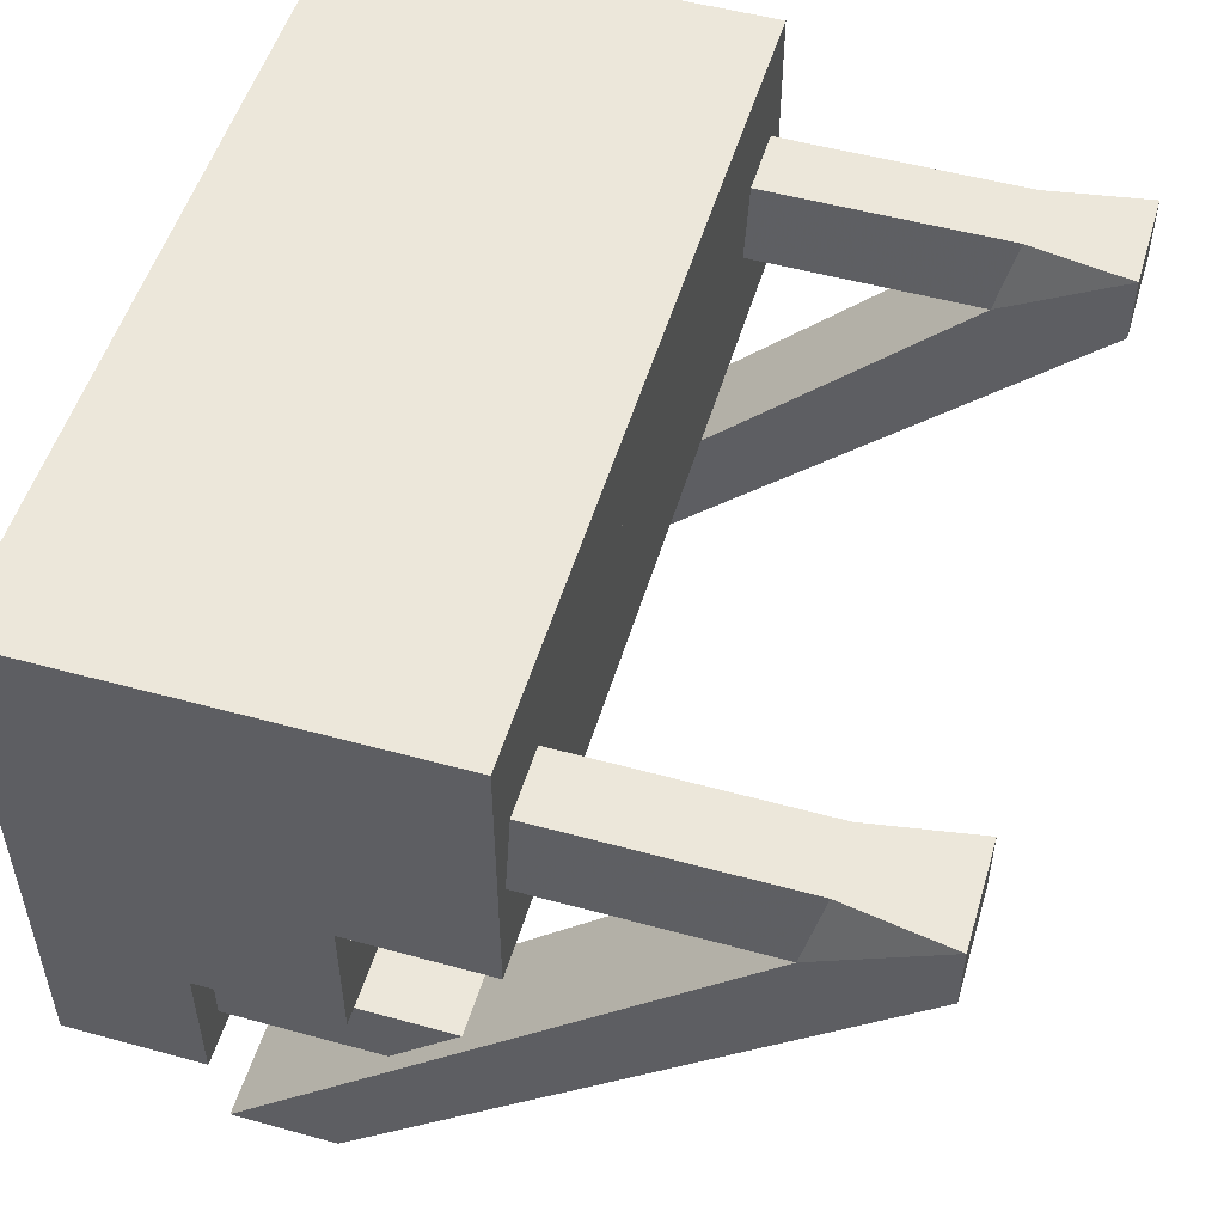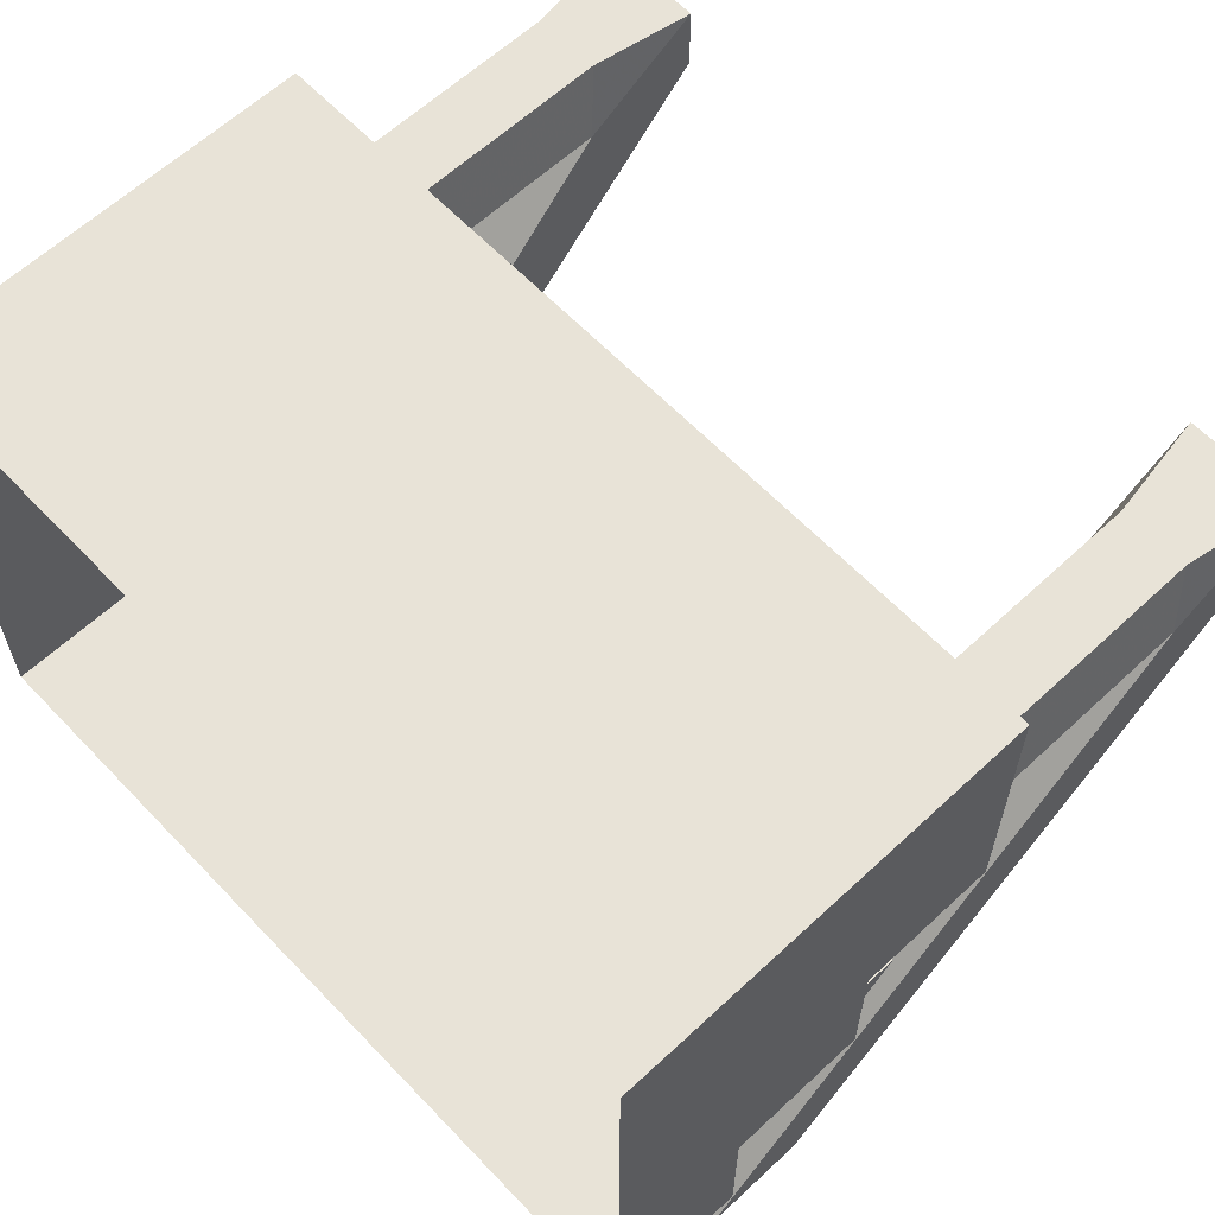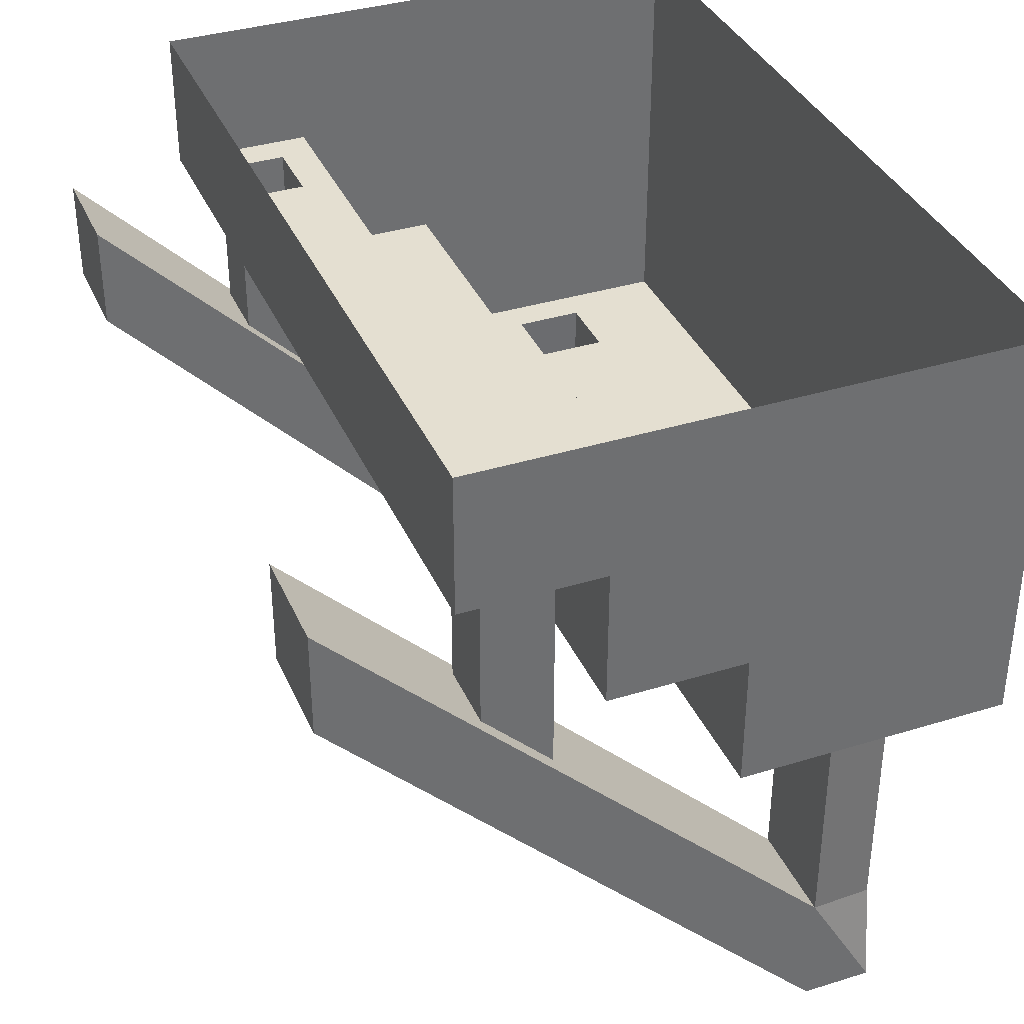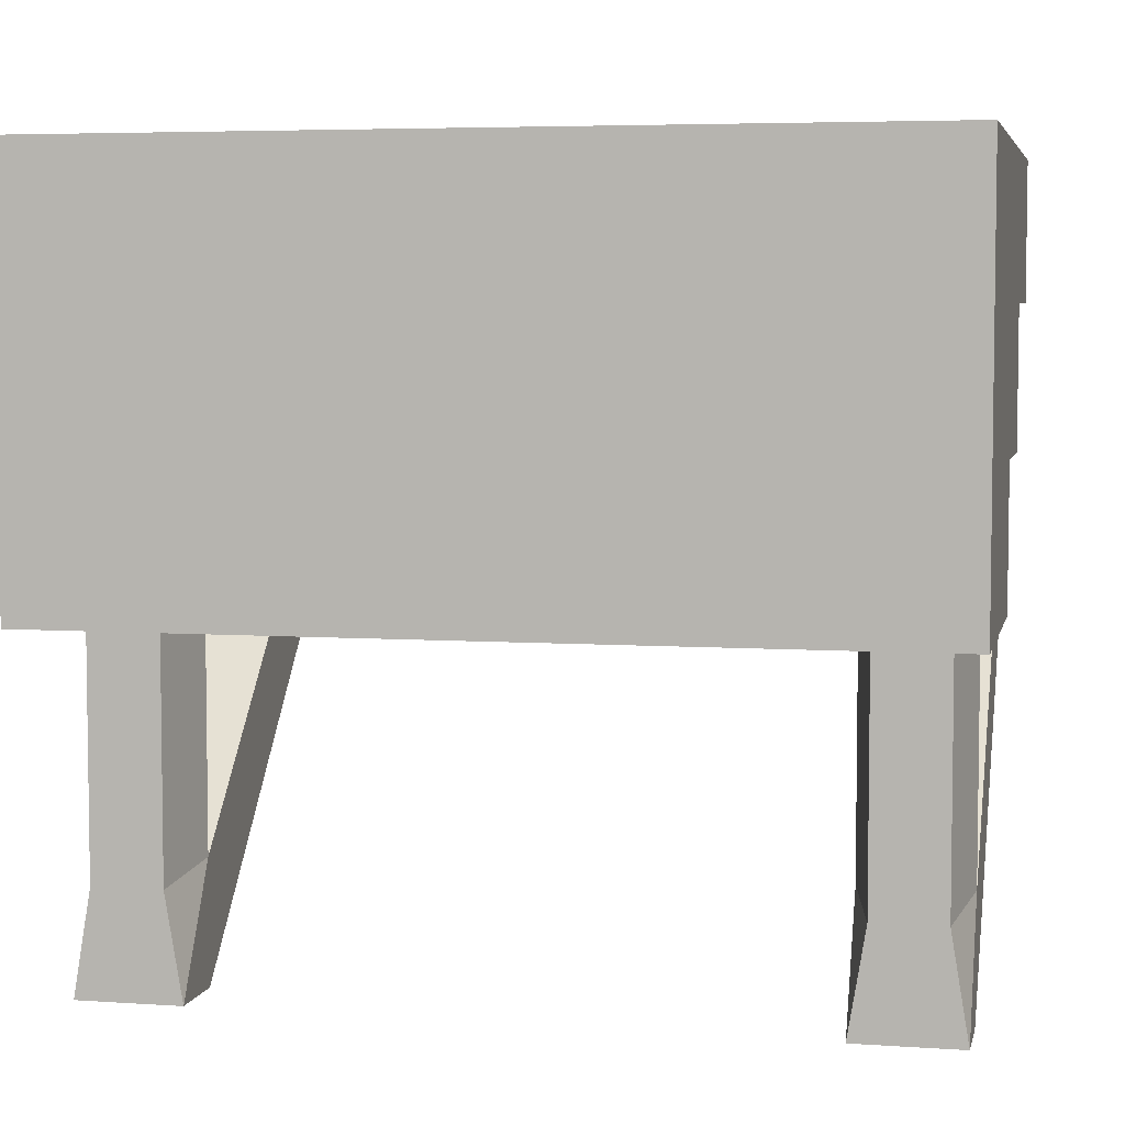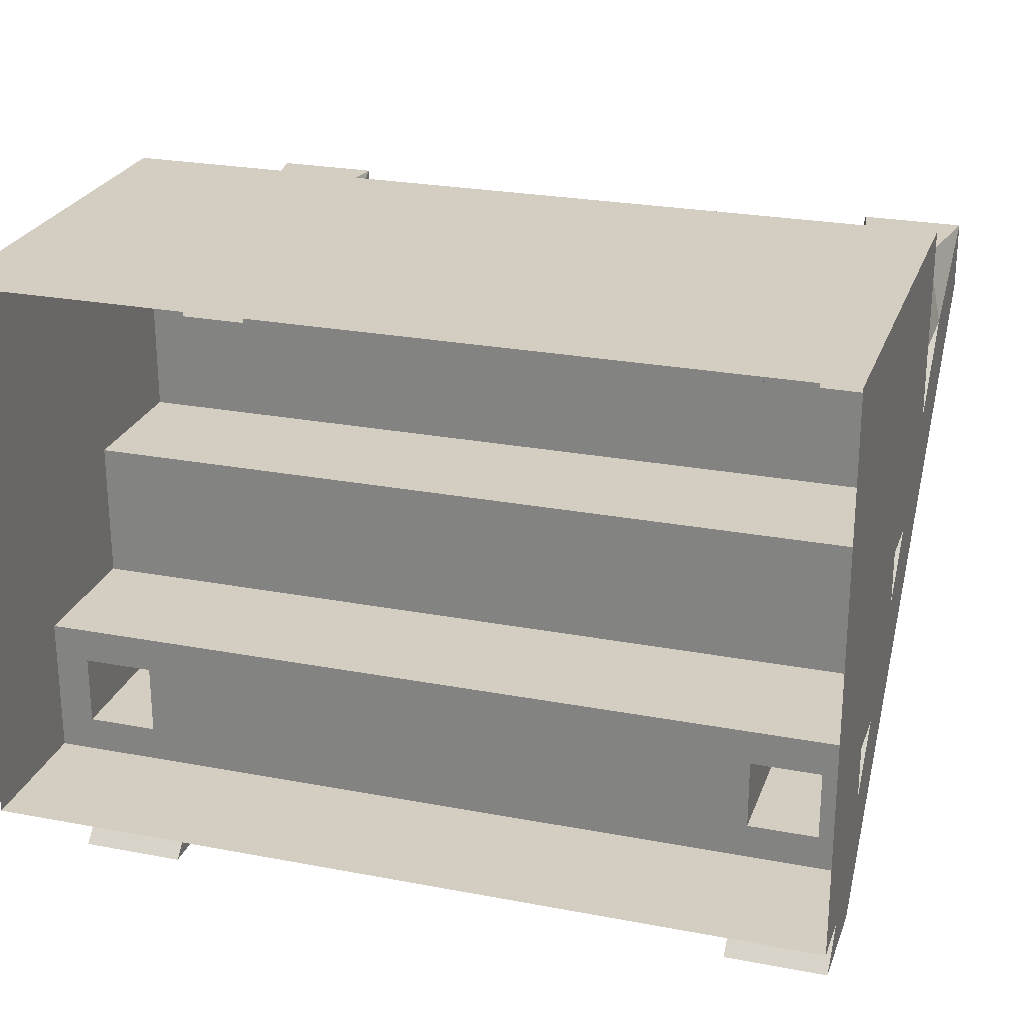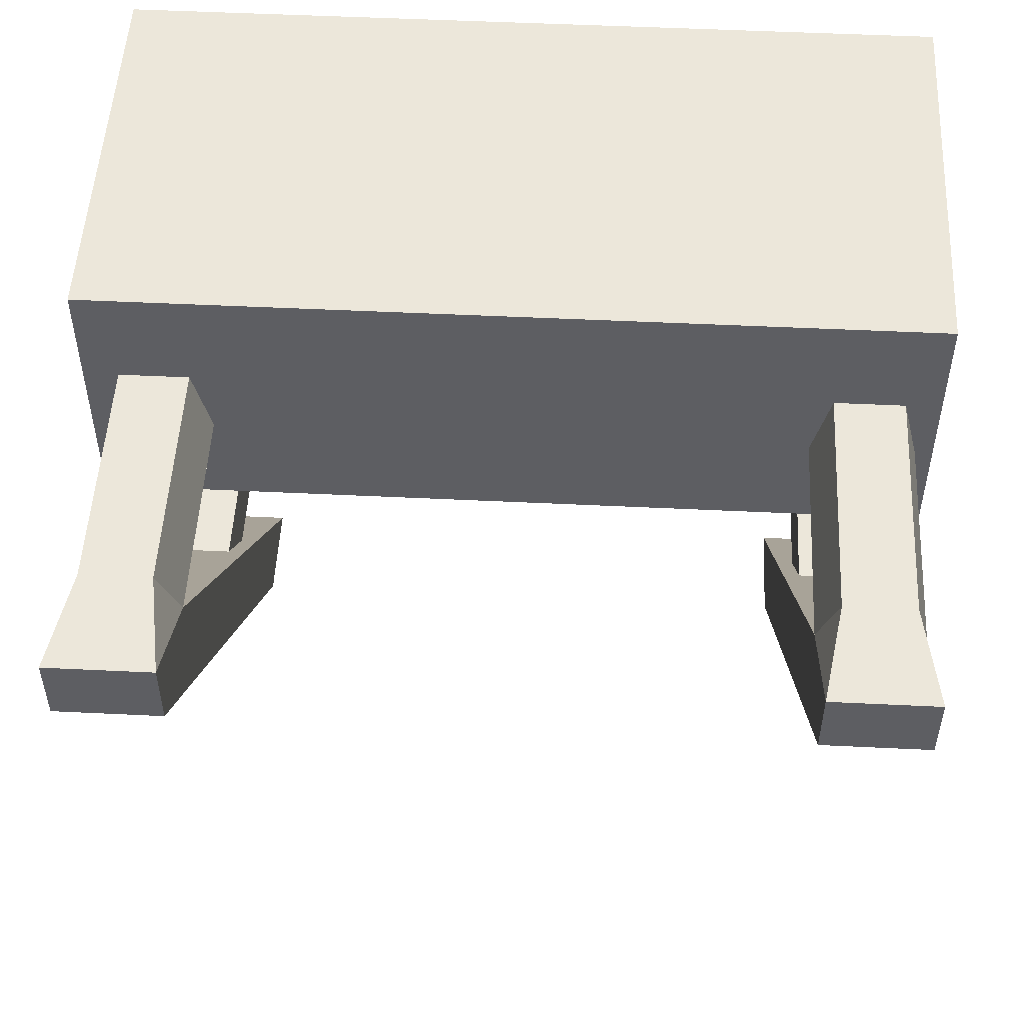
<metadata>
{"format":"obj","ext":"obj","renderer":"f3d","projection":"perspective","resolution":1024,"background":"white","views":[{"elev":52.1,"azim":-73.5,"up":"+Z"},{"elev":61.9,"azim":-133.4,"up":"+Z"},{"elev":36.7,"azim":-111.8,"up":"+Y"},{"elev":5.2,"azim":12.1,"up":"+Y"},{"elev":25.0,"azim":-162.8,"up":"+Z"},{"elev":51.7,"azim":3.0,"up":"+Z"}]}
</metadata>
<code>
v -0.375 0.375 0
v 0.375 0.375 0
v 0.375 0.25 0
v -0.375 0.25 0
v -0.375 0.375 0.5
v -0.375 0.25 0.125
v -0.375 0.125 0.125
v -0.375 0.125 0.25
v -0.375 0 0.25
v -0.375 0 0.5
v 0.375 0 0.5
v 0.375 0.375 0.5
v 0.375 0 0.25
v 0.375 0.125 0.25
v 0.375 0.125 0.125
v 0.375 0.25 0.125
v 0.2812 0 0.3438
v -0.3438 0 0.3438
v -0.3438 0 0.4062
v -0.2812 0 0.4062
v 0.3438 0 0.4062
v 0.3438 0 0.3438
v 0.3438 0.25 0.03125
v 0.2812 0.25 0.03125
v -0.3438 0.25 0.03125
v -0.3438 0.25 0.09375
v -0.2812 0.25 0.09375
v 0.3438 0.25 0.09375
v -0.2812 0.25 0.03125
v -0.2812 0.09375 0.03125
v -0.3438 0.09375 0.03125
v -0.3438 0.03125 0.09375
v -0.2812 0.03125 0.09375
v 0.2812 0.25 0.09375
v 0.2812 0.03125 0.09375
v 0.3438 0.03125 0.09375
v 0.3438 0.09375 0.03125
v 0.2812 0.09375 0.03125
v -0.2812 0 0.3438
v 0.2812 0 0.4062
v 0.2812 -0.2188 0.4062
v 0.3438 -0.2188 0.4062
v 0.3594 0 0.3438
v 0.3594 -0.2031 0.3438
v 0.2656 0 0.3438
v 0.2656 -0.2031 0.3438
v 0.2656 -0.3125 0.4062
v 0.3594 -0.3125 0.4062
v 0.3594 -0.3125 0.3438
v 0.3594 0.1562 -0.1094
v 0.3594 0.25 -0.1094
v 0.2656 0.25 -0.1094
v 0.2656 -0.3125 0.3438
v 0.2656 0.1562 -0.1094
v -0.3594 -0.3125 0.3438
v -0.2656 -0.3125 0.3438
v -0.2656 -0.3125 0.4062
v -0.3594 -0.3125 0.4062
v -0.3594 -0.2031 0.3438
v -0.3594 0.25 -0.1094
v -0.3594 0.1562 -0.1094
v -0.2656 0.1562 -0.1094
v -0.2656 -0.2031 0.3438
v -0.2812 -0.2188 0.4062
v -0.3438 -0.2188 0.4062
v -0.3594 0 0.3438
v -0.2656 0.25 -0.1094
v -0.2656 0 0.3438
f 1 2 3
f 1 3 4
f 6 16 15
f 6 15 7
f 8 14 13
f 8 13 9
f 1 4 5
f 5 4 6
f 5 6 7
f 5 7 8
f 5 8 9
f 5 9 10
f 5 10 11
f 5 11 12
f 12 11 13
f 12 13 14
f 12 14 15
f 12 15 16
f 12 16 3
f 12 3 2
f 7 15 14
f 7 14 8
f 9 13 17
f 9 17 18
f 9 18 10
f 10 18 19
f 10 19 20
f 10 20 11
f 11 20 21
f 11 21 22
f 11 22 13
f 13 22 17
f 3 23 24
f 3 24 4
f 4 24 25
f 4 25 6
f 6 25 26
f 6 26 27
f 6 27 16
f 16 27 28
f 16 28 23
f 16 23 3
f 24 29 25
f 27 29 24
f 27 24 34
f 27 34 28
f 17 39 18
f 39 17 20
f 20 17 40
f 20 40 21
f 25 29 30
f 25 30 31
f 25 31 26
f 26 31 32
f 26 32 27
f 27 32 33
f 27 33 29
f 28 34 35
f 28 35 36
f 28 36 23
f 23 36 37
f 23 37 24
f 24 37 38
f 24 38 34
f 34 38 35
f 21 40 41
f 21 41 42
f 21 42 43
f 43 42 44
f 43 44 45
f 45 44 46
f 45 46 40
f 40 46 41
f 59 65 19
f 59 19 66
f 59 66 63
f 68 20 64
f 68 64 63
f 68 63 66
f 20 19 65
f 20 65 64
f 29 33 30
f 41 46 47
f 41 47 42
f 42 47 48
f 42 48 44
f 44 48 49
f 44 49 50
f 44 50 51
f 44 51 46
f 46 51 52
f 46 52 53
f 46 53 47
f 47 53 48
f 48 53 49
f 49 53 54
f 49 54 50
f 50 54 52
f 50 52 51
f 52 54 53
f 55 56 57
f 55 57 58
f 55 58 59
f 55 59 60
f 55 60 61
f 55 61 56
f 56 61 62
f 56 62 63
f 56 63 57
f 57 63 64
f 57 64 58
f 58 64 65
f 58 65 59
f 59 63 67
f 59 67 60
f 60 67 62
f 60 62 61
f 62 67 63

</code>
